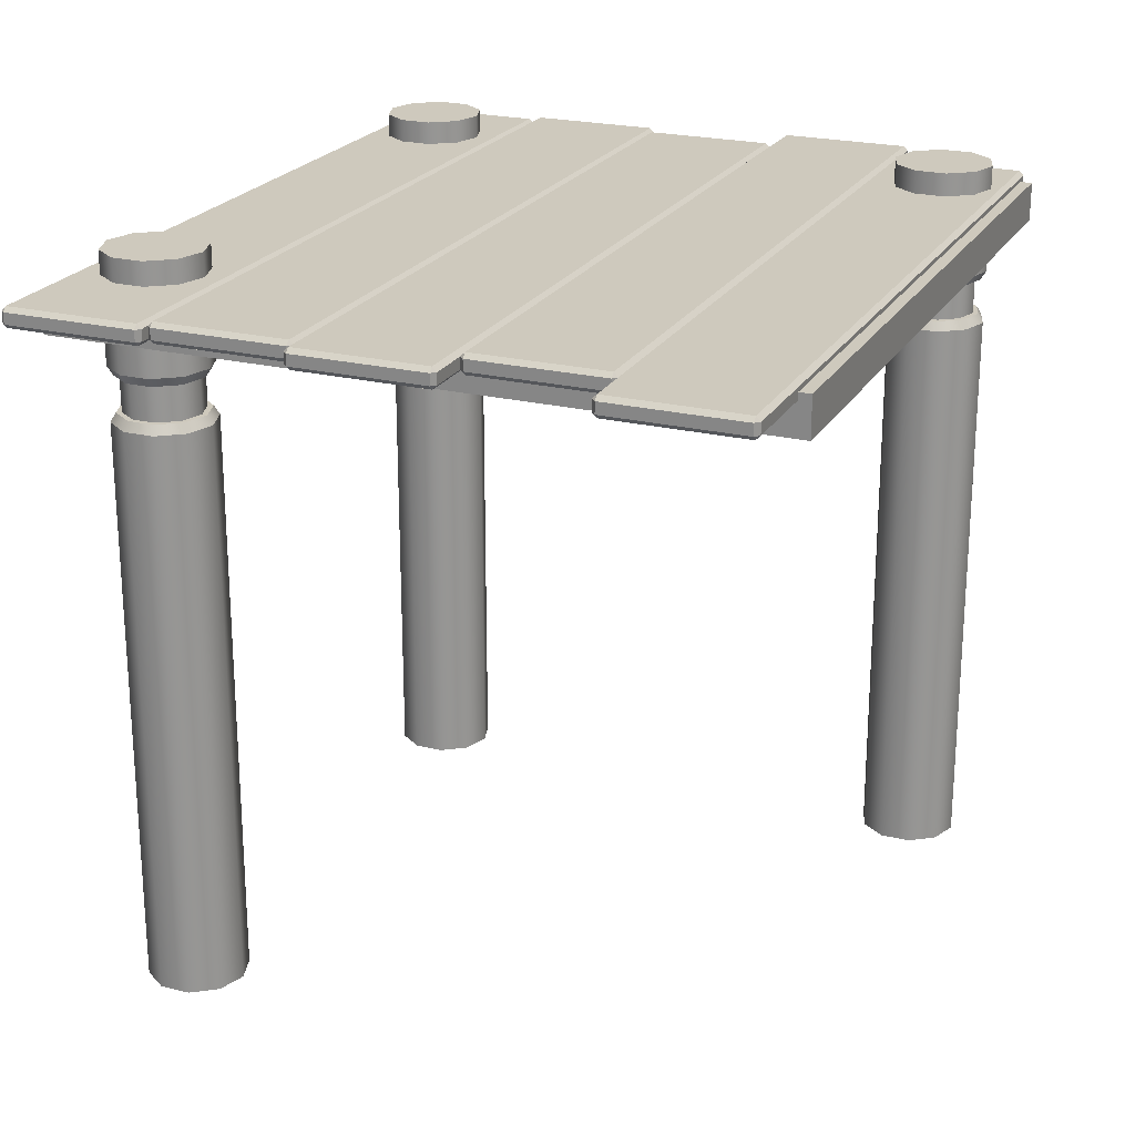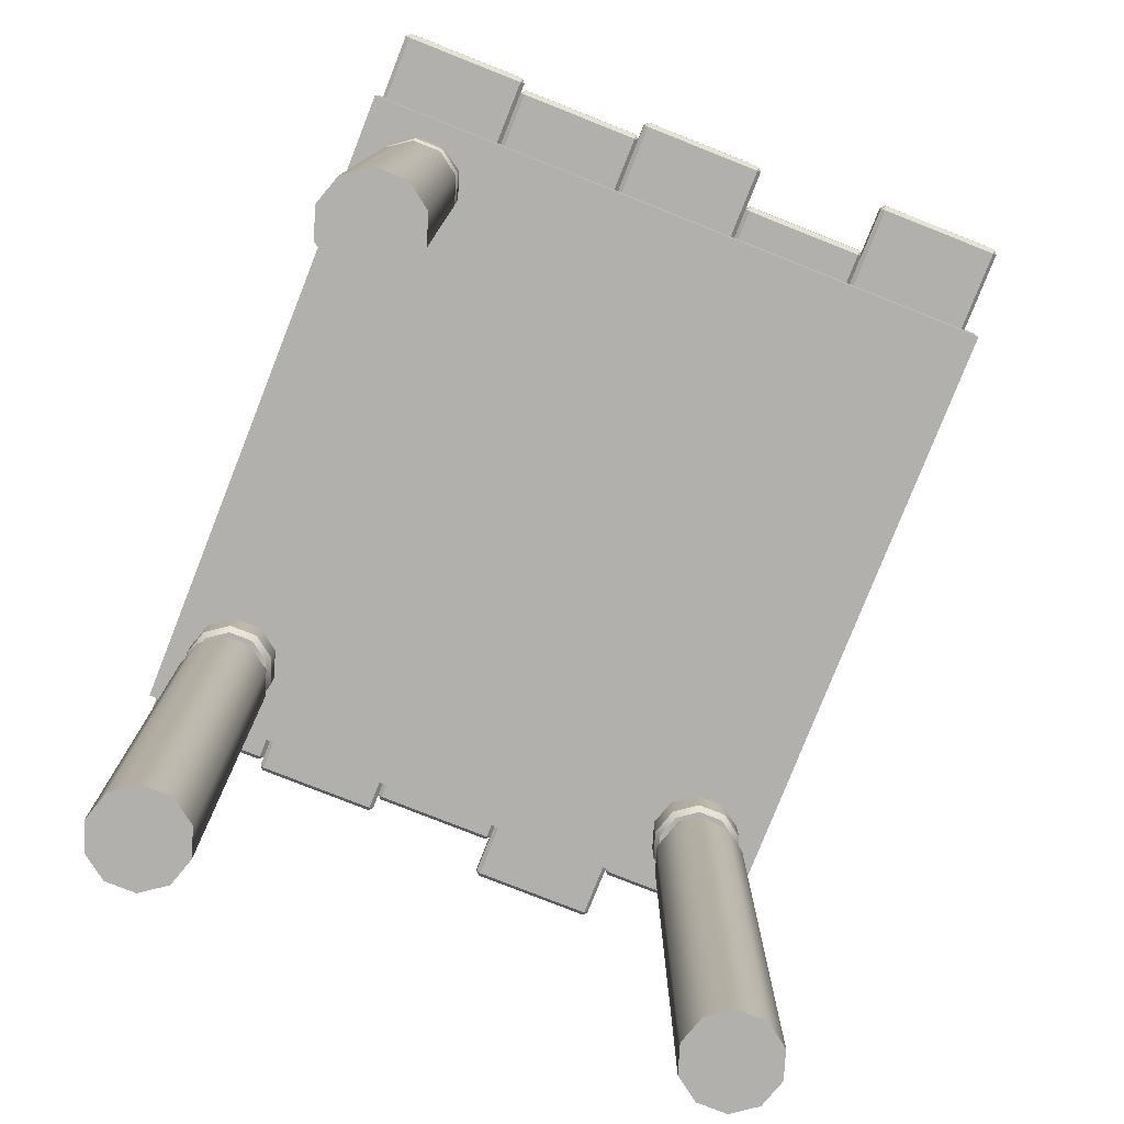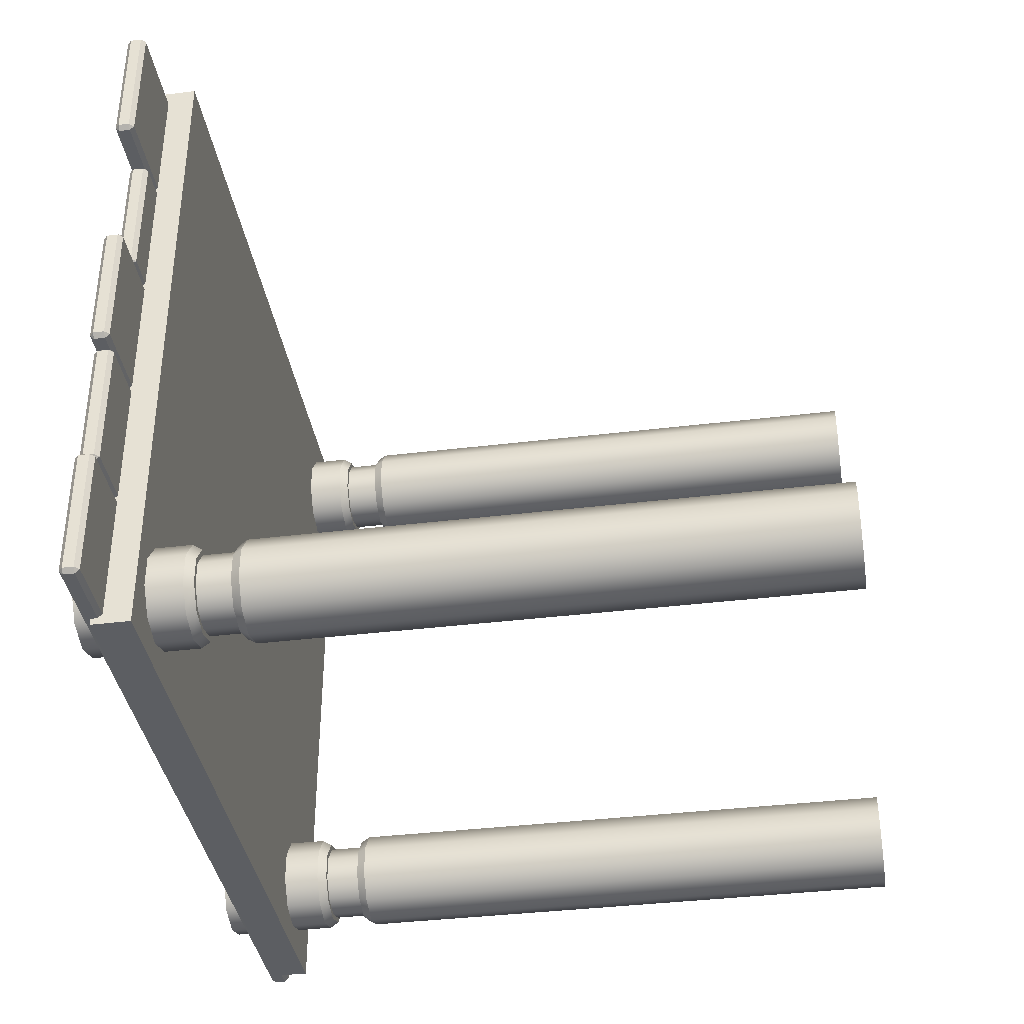
<metadata>
{"format":"obj","ext":"obj","renderer":"f3d","projection":"perspective","resolution":1024,"background":"white","views":[{"elev":22.6,"azim":-67.1,"up":"+Y"},{"elev":-78.7,"azim":-111.6,"up":"+Y"},{"elev":-37.6,"azim":-81.1,"up":"+Z"}]}
</metadata>
<code>
g default
v 3.28 5.807 0.52
v 3.318 5.844 0.52
v 3.28 5.844 0.5561
v 3.28 5.844 -0.5976
v 3.318 5.844 -0.5615
v 3.28 5.807 -0.5615
v 3.28 5.935 0.5561
v 3.318 5.935 0.52
v 3.28 5.972 0.52
v 3.28 5.972 -0.5615
v 3.318 5.935 -0.5615
v 3.28 5.935 -0.5976
v -3.544 5.935 0.5561
v -3.544 5.972 0.52
v -3.582 5.935 0.52
v -3.582 5.935 -0.5615
v -3.544 5.972 -0.5615
v -3.544 5.935 -0.5976
v -3.544 5.844 0.5561
v -3.582 5.844 0.52
v -3.544 5.807 0.52
v -3.544 5.807 -0.5615
v -3.582 5.844 -0.5615
v -3.544 5.844 -0.5976
v 3.336 5.807 -1.787
v 3.373 5.844 -1.787
v 3.336 5.844 -1.751
v 3.336 5.844 -2.905
v 3.373 5.844 -2.869
v 3.336 5.807 -2.869
v 3.336 5.935 -1.751
v 3.373 5.935 -1.787
v 3.336 5.972 -1.787
v 3.336 5.972 -2.869
v 3.373 5.935 -2.869
v 3.336 5.935 -2.905
v -3.489 5.935 -1.751
v -3.489 5.972 -1.787
v -3.527 5.935 -1.787
v -3.527 5.935 -2.869
v -3.489 5.972 -2.869
v -3.489 5.935 -2.905
v -3.489 5.844 -1.751
v -3.527 5.844 -1.787
v -3.489 5.807 -1.787
v -3.489 5.807 -2.869
v -3.527 5.844 -2.869
v -3.489 5.844 -2.905
v 3.179 5.807 2.827
v 3.216 5.844 2.827
v 3.179 5.844 2.863
v 3.179 5.844 1.71
v 3.216 5.844 1.746
v 3.179 5.807 1.746
v 3.179 5.935 2.863
v 3.216 5.935 2.827
v 3.179 5.972 2.827
v 3.179 5.972 1.746
v 3.216 5.935 1.746
v 3.179 5.935 1.71
v -3.646 5.935 2.863
v -3.646 5.972 2.827
v -3.683 5.935 2.827
v -3.683 5.935 1.746
v -3.646 5.972 1.746
v -3.646 5.935 1.71
v -3.646 5.844 2.863
v -3.683 5.844 2.827
v -3.646 5.807 2.827
v -3.646 5.807 1.746
v -3.683 5.844 1.746
v -3.646 5.844 1.71
v 3.087 5.574 2.961
v 3.087 5.574 -2.961
v 3.087 5.901 2.961
v 3.087 5.901 -2.961
v -2.901 5.901 2.961
v -2.901 5.901 -2.961
v -2.901 5.574 2.961
v -2.901 5.574 -2.961
v 3.087 5.574 1.727
v -2.901 5.574 1.727
v -2.901 5.901 1.727
v 3.087 5.901 1.727
v 3.087 5.574 -1.727
v -2.901 5.574 -1.727
v -2.901 5.901 -1.727
v 3.087 5.901 -1.727
v -1.703 5.574 2.961
v -1.703 5.574 1.727
v -1.703 5.574 -1.727
v -1.703 5.574 -2.961
v -1.703 5.901 -2.961
v -1.703 5.901 -1.727
v -1.703 5.901 1.727
v -1.703 5.901 2.961
v 1.889 5.901 2.961
v 1.889 5.901 1.727
v 1.889 5.901 -1.727
v 1.889 5.901 -2.961
v 1.889 5.574 -2.961
v 1.889 5.574 -1.727
v 1.889 5.574 1.727
v 1.889 5.574 2.961
v 3.087 5.574 2.344
v 1.889 5.574 2.344
v -1.703 5.574 2.344
v -2.901 5.574 2.344
v -2.901 5.901 2.344
v -1.703 5.901 2.344
v 1.889 5.901 2.344
v 3.087 5.901 2.344
v 1.889 5.574 -2.344
v 3.087 5.574 -2.344
v 3.087 5.901 -2.344
v 1.889 5.901 -2.344
v -1.703 5.901 -2.344
v -2.901 5.901 -2.344
v -2.901 5.574 -2.344
v -1.703 5.574 -2.344
v -2.302 5.574 2.961
v -2.302 5.574 2.344
v -2.302 5.574 1.727
v -2.302 5.574 -1.727
v -2.302 5.574 -2.344
v -2.302 5.574 -2.961
v -2.302 5.901 -2.961
v -2.302 5.901 -2.344
v -2.302 5.901 -1.727
v -2.302 5.901 1.727
v -2.302 5.901 2.344
v -2.302 5.901 2.961
v 2.488 5.901 2.961
v 2.488 5.901 2.344
v 2.488 5.901 1.727
v 2.488 5.901 -1.727
v 2.488 5.901 -2.344
v 2.488 5.901 -2.961
v 2.488 5.574 -2.961
v 2.488 5.574 -2.344
v 2.488 5.574 -1.727
v 2.488 5.574 1.727
v 2.488 5.574 2.344
v 2.488 5.574 2.961
v 3.646 5.807 1.674
v 3.683 5.844 1.674
v 3.646 5.844 1.71
v 3.646 5.844 0.5561
v 3.683 5.844 0.5922
v 3.646 5.807 0.5922
v 3.646 5.935 1.71
v 3.683 5.935 1.674
v 3.646 5.972 1.674
v 3.646 5.972 0.5922
v 3.683 5.935 0.5922
v 3.646 5.935 0.5561
v -3.179 5.935 1.71
v -3.179 5.972 1.674
v -3.216 5.935 1.674
v -3.216 5.935 0.5922
v -3.179 5.972 0.5922
v -3.179 5.935 0.5561
v -3.179 5.844 1.71
v -3.216 5.844 1.674
v -3.179 5.807 1.674
v -3.179 5.807 0.5922
v -3.216 5.844 0.5922
v -3.179 5.844 0.5561
v -2.546 0 -2.679
v -2.696 0 -2.472
v -2.696 0 -2.216
v -2.546 0 -2.008
v -2.302 0 -1.929
v -2.058 0 -2.008
v -1.908 0 -2.216
v -1.908 0 -2.472
v -2.058 0 -2.679
v -2.302 0 -2.758
v -2.546 6.164 -2.679
v -2.696 6.164 -2.472
v -2.696 6.164 -2.216
v -2.546 6.164 -2.008
v -2.302 6.164 -1.929
v -2.058 6.164 -2.008
v -1.908 6.164 -2.216
v -1.908 6.164 -2.472
v -2.058 6.164 -2.679
v -2.302 6.164 -2.758
v -2.302 0 -2.344
v -2.302 6.164 -2.344
v -2.493 4.89 -2.606
v -2.61 4.89 -2.444
v -2.61 5.187 -2.444
v -2.493 5.187 -2.606
v -2.61 4.89 -2.244
v -2.61 5.187 -2.244
v -2.493 4.89 -2.081
v -2.493 5.187 -2.081
v -2.302 4.89 -2.019
v -2.302 5.187 -2.019
v -2.111 4.89 -2.081
v -2.111 5.187 -2.081
v -1.993 4.89 -2.244
v -1.993 5.187 -2.244
v -1.993 4.89 -2.444
v -1.993 5.187 -2.444
v -2.111 4.89 -2.606
v -2.111 5.187 -2.606
v -2.302 4.89 -2.668
v -2.302 5.187 -2.668
v -2.546 5.263 -2.679
v -2.519 5.187 -2.643
v -2.696 5.263 -2.472
v -2.653 5.187 -2.458
v -2.696 5.263 -2.216
v -2.653 5.187 -2.23
v -2.546 5.263 -2.008
v -2.519 5.187 -2.045
v -2.302 5.263 -1.929
v -2.302 5.187 -1.974
v -2.058 5.263 -2.008
v -2.085 5.187 -2.045
v -1.908 5.263 -2.216
v -1.95 5.187 -2.23
v -1.908 5.263 -2.472
v -1.95 5.187 -2.458
v -2.058 5.263 -2.679
v -2.085 5.187 -2.643
v -2.302 5.263 -2.758
v -2.302 5.187 -2.713
v -2.546 4.815 -2.679
v -2.519 4.89 -2.643
v -2.696 4.815 -2.472
v -2.653 4.89 -2.458
v -2.696 4.815 -2.216
v -2.653 4.89 -2.23
v -2.546 4.815 -2.008
v -2.519 4.89 -2.045
v -2.302 4.815 -1.929
v -2.302 4.89 -1.974
v -2.058 4.815 -2.008
v -2.085 4.89 -2.045
v -1.908 4.815 -2.216
v -1.95 4.89 -2.23
v -1.908 4.815 -2.472
v -1.95 4.89 -2.458
v -2.058 4.815 -2.679
v -2.085 4.89 -2.643
v -2.302 4.815 -2.758
v -2.302 4.89 -2.713
v 2.244 0 -2.679
v 2.093 0 -2.472
v 2.093 0 -2.216
v 2.244 0 -2.008
v 2.488 0 -1.929
v 2.732 0 -2.008
v 2.882 0 -2.216
v 2.882 0 -2.472
v 2.732 0 -2.679
v 2.488 0 -2.758
v 2.244 6.164 -2.679
v 2.093 6.164 -2.472
v 2.093 6.164 -2.216
v 2.244 6.164 -2.008
v 2.488 6.164 -1.929
v 2.732 6.164 -2.008
v 2.882 6.164 -2.216
v 2.882 6.164 -2.472
v 2.732 6.164 -2.679
v 2.488 6.164 -2.758
v 2.488 0 -2.344
v 2.488 6.164 -2.344
v 2.297 4.89 -2.606
v 2.179 4.89 -2.444
v 2.179 5.187 -2.444
v 2.297 5.187 -2.606
v 2.179 4.89 -2.244
v 2.179 5.187 -2.244
v 2.297 4.89 -2.081
v 2.297 5.187 -2.081
v 2.488 4.89 -2.019
v 2.488 5.187 -2.019
v 2.679 4.89 -2.081
v 2.679 5.187 -2.081
v 2.796 4.89 -2.244
v 2.796 5.187 -2.244
v 2.796 4.89 -2.444
v 2.796 5.187 -2.444
v 2.679 4.89 -2.606
v 2.679 5.187 -2.606
v 2.488 4.89 -2.668
v 2.488 5.187 -2.668
v 2.244 5.263 -2.679
v 2.271 5.187 -2.643
v 2.093 5.263 -2.472
v 2.136 5.187 -2.458
v 2.093 5.263 -2.216
v 2.136 5.187 -2.23
v 2.244 5.263 -2.008
v 2.271 5.187 -2.045
v 2.488 5.263 -1.929
v 2.488 5.187 -1.974
v 2.732 5.263 -2.008
v 2.705 5.187 -2.045
v 2.882 5.263 -2.216
v 2.839 5.187 -2.23
v 2.882 5.263 -2.472
v 2.839 5.187 -2.458
v 2.732 5.263 -2.679
v 2.705 5.187 -2.643
v 2.488 5.263 -2.758
v 2.488 5.187 -2.713
v 2.244 4.815 -2.679
v 2.271 4.89 -2.643
v 2.093 4.815 -2.472
v 2.136 4.89 -2.458
v 2.093 4.815 -2.216
v 2.136 4.89 -2.23
v 2.244 4.815 -2.008
v 2.271 4.89 -2.045
v 2.488 4.815 -1.929
v 2.488 4.89 -1.974
v 2.732 4.815 -2.008
v 2.705 4.89 -2.045
v 2.882 4.815 -2.216
v 2.839 4.89 -2.23
v 2.882 4.815 -2.472
v 2.839 4.89 -2.458
v 2.732 4.815 -2.679
v 2.705 4.89 -2.643
v 2.488 4.815 -2.758
v 2.488 4.89 -2.713
v 2.244 0 2.008
v 2.093 0 2.216
v 2.093 0 2.472
v 2.244 0 2.679
v 2.488 0 2.758
v 2.732 0 2.679
v 2.882 0 2.472
v 2.882 0 2.216
v 2.732 0 2.008
v 2.488 0 1.929
v 2.244 6.164 2.008
v 2.093 6.164 2.216
v 2.093 6.164 2.472
v 2.244 6.164 2.679
v 2.488 6.164 2.758
v 2.732 6.164 2.679
v 2.882 6.164 2.472
v 2.882 6.164 2.216
v 2.732 6.164 2.008
v 2.488 6.164 1.929
v 2.488 0 2.344
v 2.488 6.164 2.344
v 2.297 4.89 2.081
v 2.179 4.89 2.244
v 2.179 5.187 2.244
v 2.297 5.187 2.081
v 2.179 4.89 2.444
v 2.179 5.187 2.444
v 2.297 4.89 2.606
v 2.297 5.187 2.606
v 2.488 4.89 2.668
v 2.488 5.187 2.668
v 2.679 4.89 2.606
v 2.679 5.187 2.606
v 2.796 4.89 2.444
v 2.796 5.187 2.444
v 2.796 4.89 2.244
v 2.796 5.187 2.244
v 2.679 4.89 2.081
v 2.679 5.187 2.081
v 2.488 4.89 2.019
v 2.488 5.187 2.019
v 2.244 5.263 2.008
v 2.271 5.187 2.045
v 2.093 5.263 2.216
v 2.136 5.187 2.23
v 2.093 5.263 2.472
v 2.136 5.187 2.458
v 2.244 5.263 2.679
v 2.271 5.187 2.643
v 2.488 5.263 2.758
v 2.488 5.187 2.713
v 2.732 5.263 2.679
v 2.705 5.187 2.643
v 2.882 5.263 2.472
v 2.839 5.187 2.458
v 2.882 5.263 2.216
v 2.839 5.187 2.23
v 2.732 5.263 2.008
v 2.705 5.187 2.045
v 2.488 5.263 1.929
v 2.488 5.187 1.974
v 2.244 4.815 2.008
v 2.271 4.89 2.045
v 2.093 4.815 2.216
v 2.136 4.89 2.23
v 2.093 4.815 2.472
v 2.136 4.89 2.458
v 2.244 4.815 2.679
v 2.271 4.89 2.643
v 2.488 4.815 2.758
v 2.488 4.89 2.713
v 2.732 4.815 2.679
v 2.705 4.89 2.643
v 2.882 4.815 2.472
v 2.839 4.89 2.458
v 2.882 4.815 2.216
v 2.839 4.89 2.23
v 2.732 4.815 2.008
v 2.705 4.89 2.045
v 2.488 4.815 1.929
v 2.488 4.89 1.974
v 3.425 5.807 -0.6336
v 3.463 5.844 -0.6336
v 3.425 5.844 -0.5976
v 3.425 5.844 -1.751
v 3.463 5.844 -1.715
v 3.425 5.807 -1.715
v 3.425 5.935 -0.5976
v 3.463 5.935 -0.6336
v 3.425 5.972 -0.6336
v 3.425 5.972 -1.715
v 3.463 5.935 -1.715
v 3.425 5.935 -1.751
v -3.4 5.935 -0.5976
v -3.4 5.972 -0.6336
v -3.437 5.935 -0.6336
v -3.437 5.935 -1.715
v -3.4 5.972 -1.715
v -3.4 5.935 -1.751
v -3.4 5.844 -0.5976
v -3.437 5.844 -0.6336
v -3.4 5.807 -0.6336
v -3.4 5.807 -1.715
v -3.437 5.844 -1.715
v -3.4 5.844 -1.751
g polySurface90
f 1 3 19 21
f 2 1 6 5
f 3 2 8 7
f 4 6 22 24
f 5 4 12 11
f 7 9 14 13
f 9 8 11 10
f 10 12 18 17
f 13 15 20 19
f 15 14 17 16
f 16 18 24 23
f 21 20 23 22
f 2 5 11 8
f 9 10 17 14
f 15 16 23 20
f 21 22 6 1
f 4 24 18 12
f 19 3 7 13
f 1 2 3
f 4 5 6
f 7 8 9
f 10 11 12
f 13 14 15
f 16 17 18
f 19 20 21
f 22 23 24
f 25 27 43 45
f 26 25 30 29
f 27 26 32 31
f 28 30 46 48
f 29 28 36 35
f 31 33 38 37
f 33 32 35 34
f 34 36 42 41
f 37 39 44 43
f 39 38 41 40
f 40 42 48 47
f 45 44 47 46
f 26 29 35 32
f 33 34 41 38
f 39 40 47 44
f 45 46 30 25
f 28 48 42 36
f 43 27 31 37
f 25 26 27
f 28 29 30
f 31 32 33
f 34 35 36
f 37 38 39
f 40 41 42
f 43 44 45
f 46 47 48
f 49 51 67 69
f 50 49 54 53
f 51 50 56 55
f 52 54 70 72
f 53 52 60 59
f 55 57 62 61
f 57 56 59 58
f 58 60 66 65
f 61 63 68 67
f 63 62 65 64
f 64 66 72 71
f 69 68 71 70
f 50 53 59 56
f 57 58 65 62
f 63 64 71 68
f 69 70 54 49
f 52 72 66 60
f 67 51 55 61
f 49 50 51
f 52 53 54
f 55 56 57
f 58 59 60
f 61 62 63
f 64 65 66
f 67 68 69
f 70 71 72
f 88 85 114 115
f 116 117 94 99
f 86 87 118 119
f 102 91 120 113
f 101 92 93 100
f 96 89 104 97
f 106 107 90 103
f 108 109 83 82
f 98 95 110 111
f 112 105 81 84
f 90 91 102 103
f 87 86 82 83
f 98 99 94 95
f 85 88 84 81
f 107 122 123 90
f 123 124 91 90
f 124 125 120 91
f 93 92 126 127
f 128 129 94 117
f 95 94 129 130
f 130 131 110 95
f 132 121 89 96
f 111 134 135 98
f 135 136 99 98
f 136 137 116 99
f 138 139 101 100
f 140 141 102 113
f 103 102 141 142
f 142 143 106 103
f 97 104 144 133
f 104 106 143 144
f 104 89 107 106
f 121 122 107 89
f 77 109 108 79
f 96 110 131 132
f 110 96 97 111
f 133 134 111 97
f 73 105 112 75
f 139 140 113 101
f 115 114 74 76
f 100 116 137 138
f 100 93 117 116
f 127 128 117 93
f 119 118 78 80
f 92 120 125 126
f 113 120 92 101
f 79 108 122 121
f 123 122 108 82
f 82 86 124 123
f 119 125 124 86
f 126 125 119 80
f 127 126 80 78
f 118 128 127 78
f 87 129 128 118
f 129 87 83 130
f 109 131 130 83
f 132 131 109 77
f 79 121 132 77
f 75 112 134 133
f 135 134 112 84
f 84 88 136 135
f 115 137 136 88
f 138 137 115 76
f 74 139 138 76
f 114 140 139 74
f 85 141 140 114
f 141 85 81 142
f 105 143 142 81
f 144 143 105 73
f 133 144 73 75
f 145 147 163 165
f 146 145 150 149
f 147 146 152 151
f 148 150 166 168
f 149 148 156 155
f 151 153 158 157
f 153 152 155 154
f 154 156 162 161
f 157 159 164 163
f 159 158 161 160
f 160 162 168 167
f 165 164 167 166
f 146 149 155 152
f 153 154 161 158
f 159 160 167 164
f 165 166 150 145
f 148 168 162 156
f 163 147 151 157
f 145 146 147
f 148 149 150
f 151 152 153
f 154 155 156
f 157 158 159
f 160 161 162
f 163 164 165
f 166 167 168
f 191 192 193 194
f 192 195 196 193
f 195 197 198 196
f 197 199 200 198
f 199 201 202 200
f 201 203 204 202
f 203 205 206 204
f 205 207 208 206
f 207 209 210 208
f 209 191 194 210
f 170 169 189
f 171 170 189
f 172 171 189
f 173 172 189
f 174 173 189
f 175 174 189
f 176 175 189
f 177 176 189
f 178 177 189
f 169 178 189
f 179 180 190
f 180 181 190
f 181 182 190
f 182 183 190
f 183 184 190
f 184 185 190
f 185 186 190
f 186 187 190
f 187 188 190
f 188 179 190
f 211 212 214 213
f 212 211 229 230
f 213 214 216 215
f 215 216 218 217
f 217 218 220 219
f 219 220 222 221
f 221 222 224 223
f 223 224 226 225
f 225 226 228 227
f 227 228 230 229
f 231 232 250 249
f 232 231 233 234
f 234 233 235 236
f 236 235 237 238
f 238 237 239 240
f 240 239 241 242
f 242 241 243 244
f 244 243 245 246
f 246 245 247 248
f 248 247 249 250
f 211 213 180 179
f 213 215 181 180
f 215 217 182 181
f 217 219 183 182
f 219 221 184 183
f 221 223 185 184
f 223 225 186 185
f 225 227 187 186
f 227 229 188 187
f 229 211 179 188
f 169 170 233 231
f 170 171 235 233
f 171 172 237 235
f 172 173 239 237
f 173 174 241 239
f 174 175 243 241
f 175 176 245 243
f 176 177 247 245
f 177 178 249 247
f 178 169 231 249
f 232 234 192 191
f 214 212 194 193
f 234 236 195 192
f 216 214 193 196
f 236 238 197 195
f 218 216 196 198
f 238 240 199 197
f 220 218 198 200
f 240 242 201 199
f 222 220 200 202
f 242 244 203 201
f 224 222 202 204
f 244 246 205 203
f 226 224 204 206
f 246 248 207 205
f 228 226 206 208
f 248 250 209 207
f 230 228 208 210
f 250 232 191 209
f 212 230 210 194
f 273 274 275 276
f 274 277 278 275
f 277 279 280 278
f 279 281 282 280
f 281 283 284 282
f 283 285 286 284
f 285 287 288 286
f 287 289 290 288
f 289 291 292 290
f 291 273 276 292
f 252 251 271
f 253 252 271
f 254 253 271
f 255 254 271
f 256 255 271
f 257 256 271
f 258 257 271
f 259 258 271
f 260 259 271
f 251 260 271
f 261 262 272
f 262 263 272
f 263 264 272
f 264 265 272
f 265 266 272
f 266 267 272
f 267 268 272
f 268 269 272
f 269 270 272
f 270 261 272
f 293 294 296 295
f 294 293 311 312
f 295 296 298 297
f 297 298 300 299
f 299 300 302 301
f 301 302 304 303
f 303 304 306 305
f 305 306 308 307
f 307 308 310 309
f 309 310 312 311
f 313 314 332 331
f 314 313 315 316
f 316 315 317 318
f 318 317 319 320
f 320 319 321 322
f 322 321 323 324
f 324 323 325 326
f 326 325 327 328
f 328 327 329 330
f 330 329 331 332
f 293 295 262 261
f 295 297 263 262
f 297 299 264 263
f 299 301 265 264
f 301 303 266 265
f 303 305 267 266
f 305 307 268 267
f 307 309 269 268
f 309 311 270 269
f 311 293 261 270
f 251 252 315 313
f 252 253 317 315
f 253 254 319 317
f 254 255 321 319
f 255 256 323 321
f 256 257 325 323
f 257 258 327 325
f 258 259 329 327
f 259 260 331 329
f 260 251 313 331
f 314 316 274 273
f 296 294 276 275
f 316 318 277 274
f 298 296 275 278
f 318 320 279 277
f 300 298 278 280
f 320 322 281 279
f 302 300 280 282
f 322 324 283 281
f 304 302 282 284
f 324 326 285 283
f 306 304 284 286
f 326 328 287 285
f 308 306 286 288
f 328 330 289 287
f 310 308 288 290
f 330 332 291 289
f 312 310 290 292
f 332 314 273 291
f 294 312 292 276
f 355 356 357 358
f 356 359 360 357
f 359 361 362 360
f 361 363 364 362
f 363 365 366 364
f 365 367 368 366
f 367 369 370 368
f 369 371 372 370
f 371 373 374 372
f 373 355 358 374
f 334 333 353
f 335 334 353
f 336 335 353
f 337 336 353
f 338 337 353
f 339 338 353
f 340 339 353
f 341 340 353
f 342 341 353
f 333 342 353
f 343 344 354
f 344 345 354
f 345 346 354
f 346 347 354
f 347 348 354
f 348 349 354
f 349 350 354
f 350 351 354
f 351 352 354
f 352 343 354
f 375 376 378 377
f 376 375 393 394
f 377 378 380 379
f 379 380 382 381
f 381 382 384 383
f 383 384 386 385
f 385 386 388 387
f 387 388 390 389
f 389 390 392 391
f 391 392 394 393
f 395 396 414 413
f 396 395 397 398
f 398 397 399 400
f 400 399 401 402
f 402 401 403 404
f 404 403 405 406
f 406 405 407 408
f 408 407 409 410
f 410 409 411 412
f 412 411 413 414
f 375 377 344 343
f 377 379 345 344
f 379 381 346 345
f 381 383 347 346
f 383 385 348 347
f 385 387 349 348
f 387 389 350 349
f 389 391 351 350
f 391 393 352 351
f 393 375 343 352
f 333 334 397 395
f 334 335 399 397
f 335 336 401 399
f 336 337 403 401
f 337 338 405 403
f 338 339 407 405
f 339 340 409 407
f 340 341 411 409
f 341 342 413 411
f 342 333 395 413
f 396 398 356 355
f 378 376 358 357
f 398 400 359 356
f 380 378 357 360
f 400 402 361 359
f 382 380 360 362
f 402 404 363 361
f 384 382 362 364
f 404 406 365 363
f 386 384 364 366
f 406 408 367 365
f 388 386 366 368
f 408 410 369 367
f 390 388 368 370
f 410 412 371 369
f 392 390 370 372
f 412 414 373 371
f 394 392 372 374
f 414 396 355 373
f 376 394 374 358
f 415 417 433 435
f 416 415 420 419
f 417 416 422 421
f 418 420 436 438
f 419 418 426 425
f 421 423 428 427
f 423 422 425 424
f 424 426 432 431
f 427 429 434 433
f 429 428 431 430
f 430 432 438 437
f 435 434 437 436
f 416 419 425 422
f 423 424 431 428
f 429 430 437 434
f 435 436 420 415
f 418 438 432 426
f 433 417 421 427
f 415 416 417
f 418 419 420
f 421 422 423
f 424 425 426
f 427 428 429
f 430 431 432
f 433 434 435
f 436 437 438

</code>
